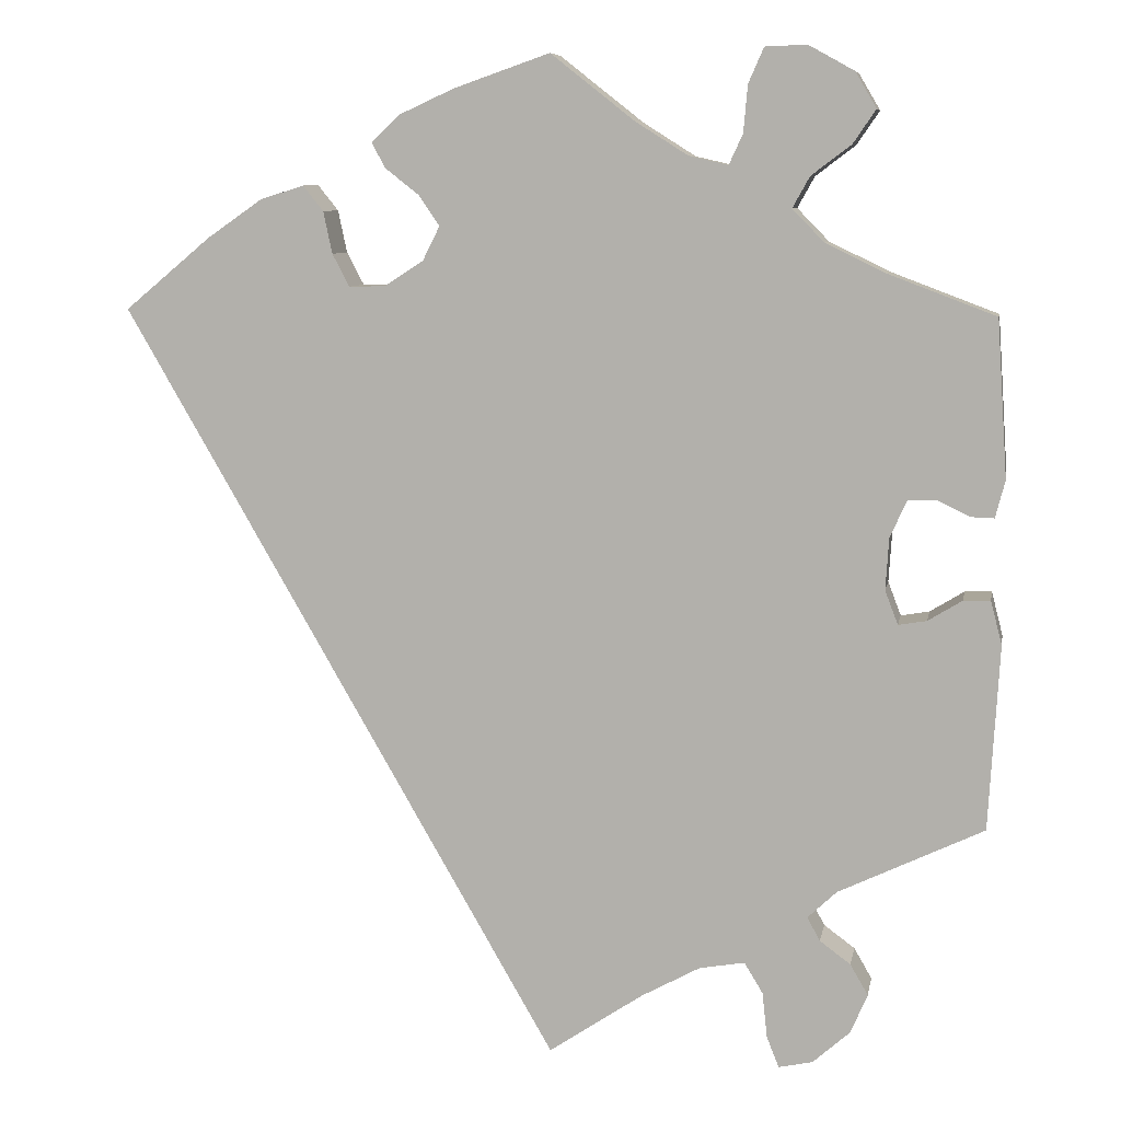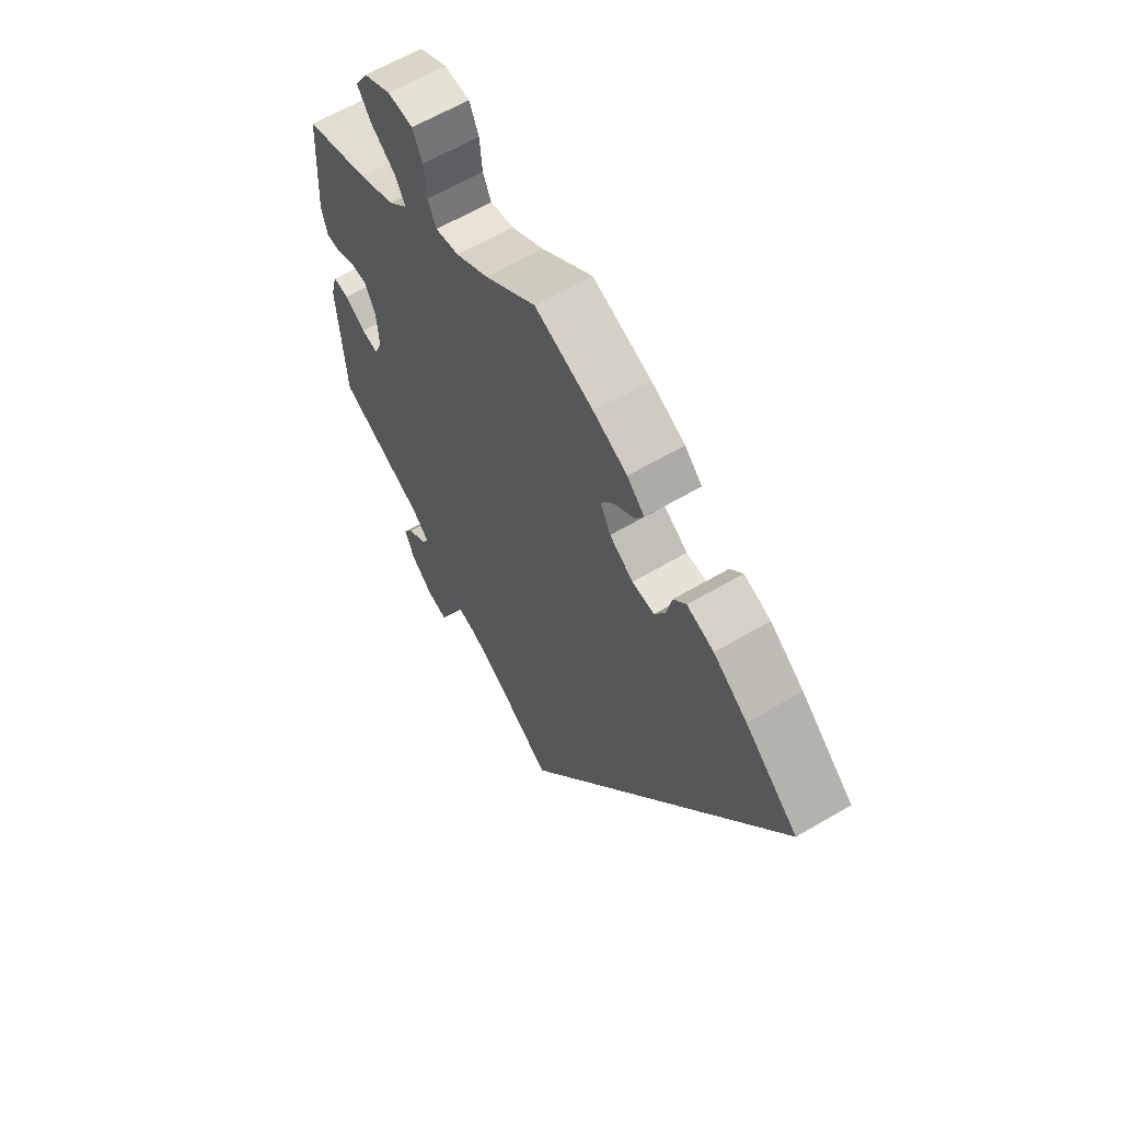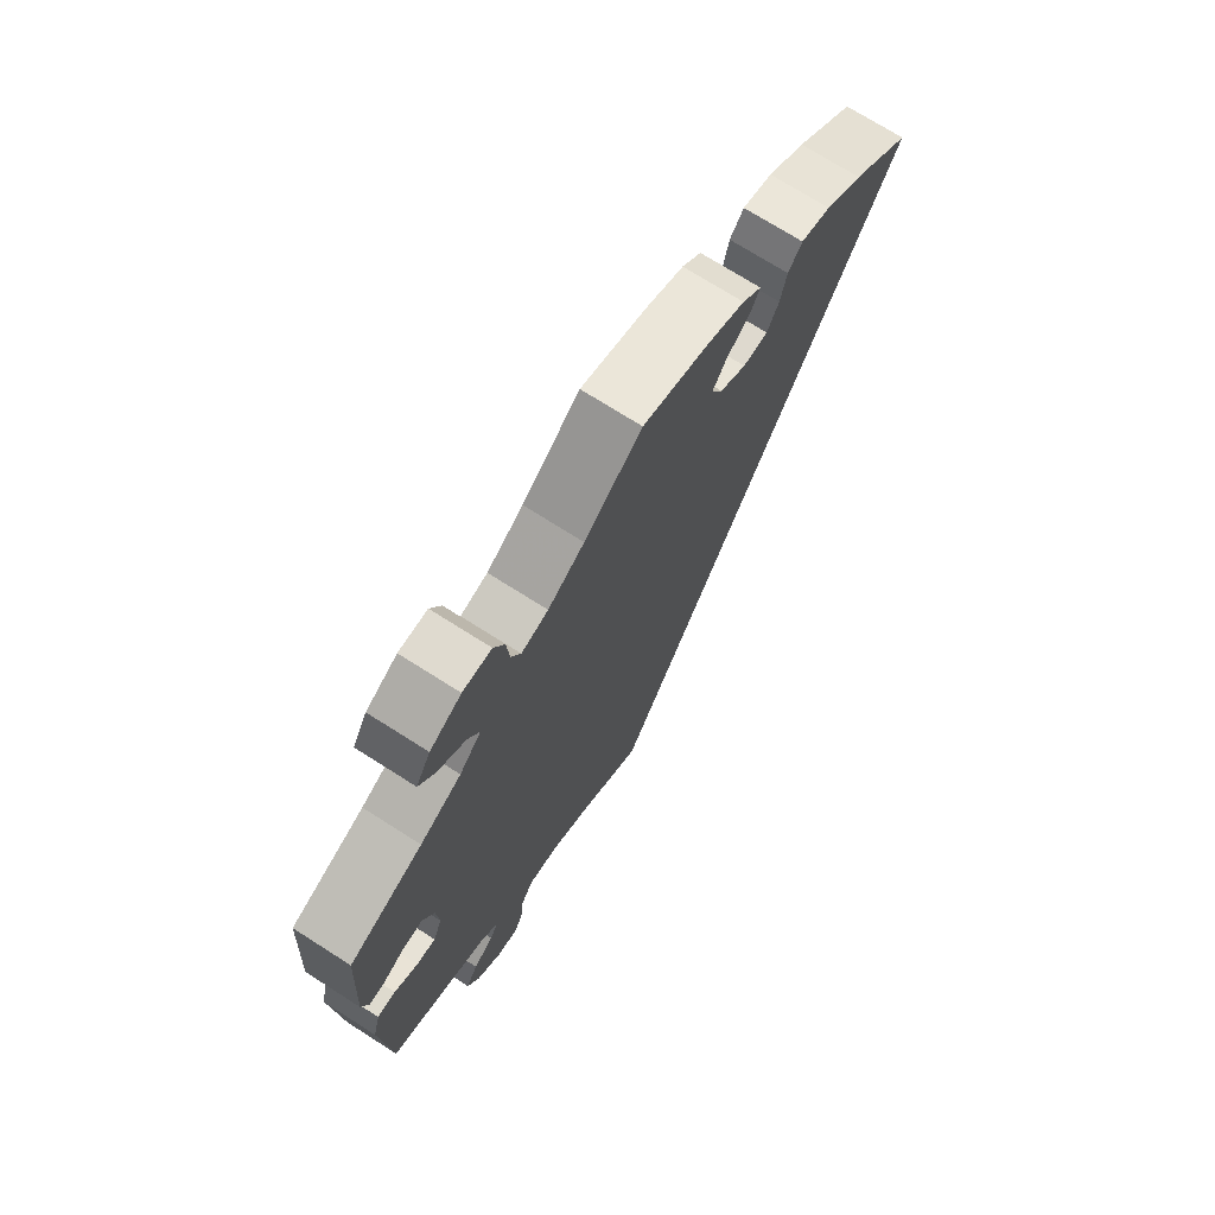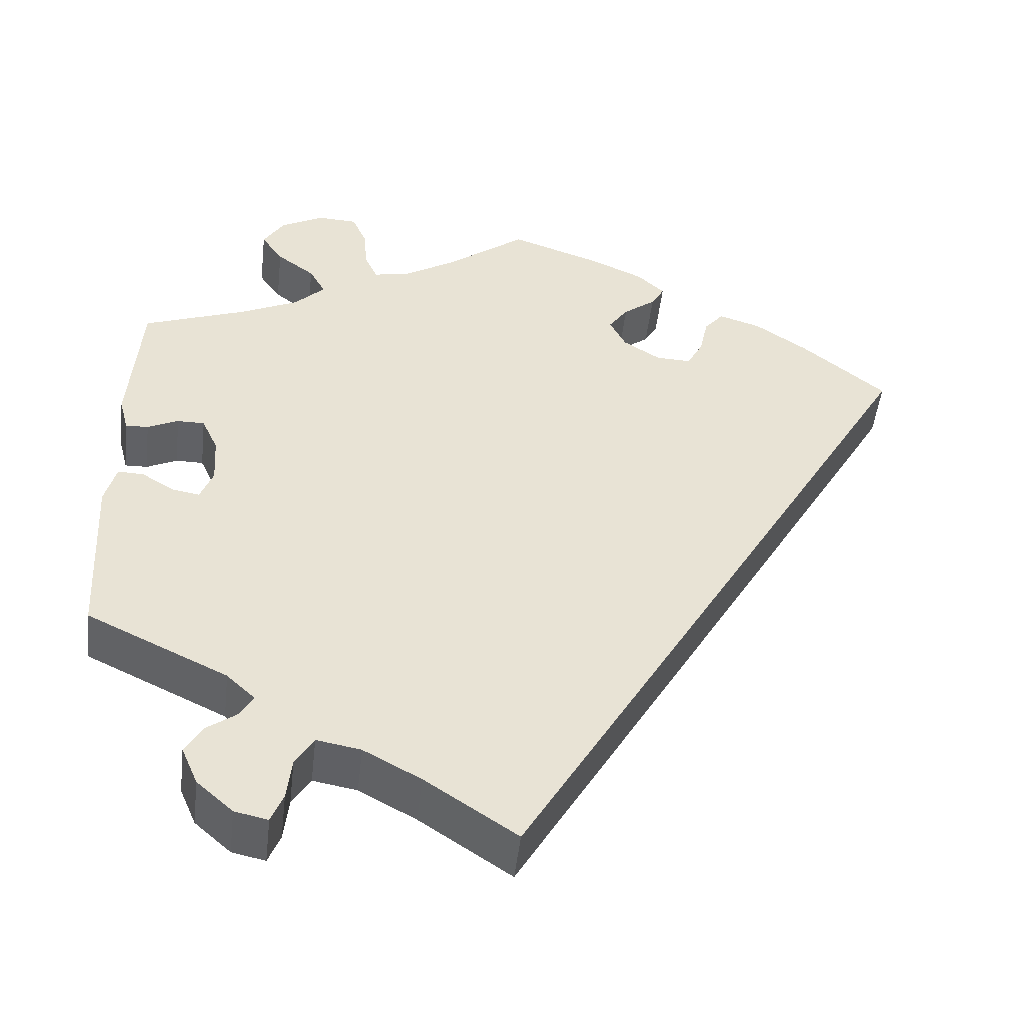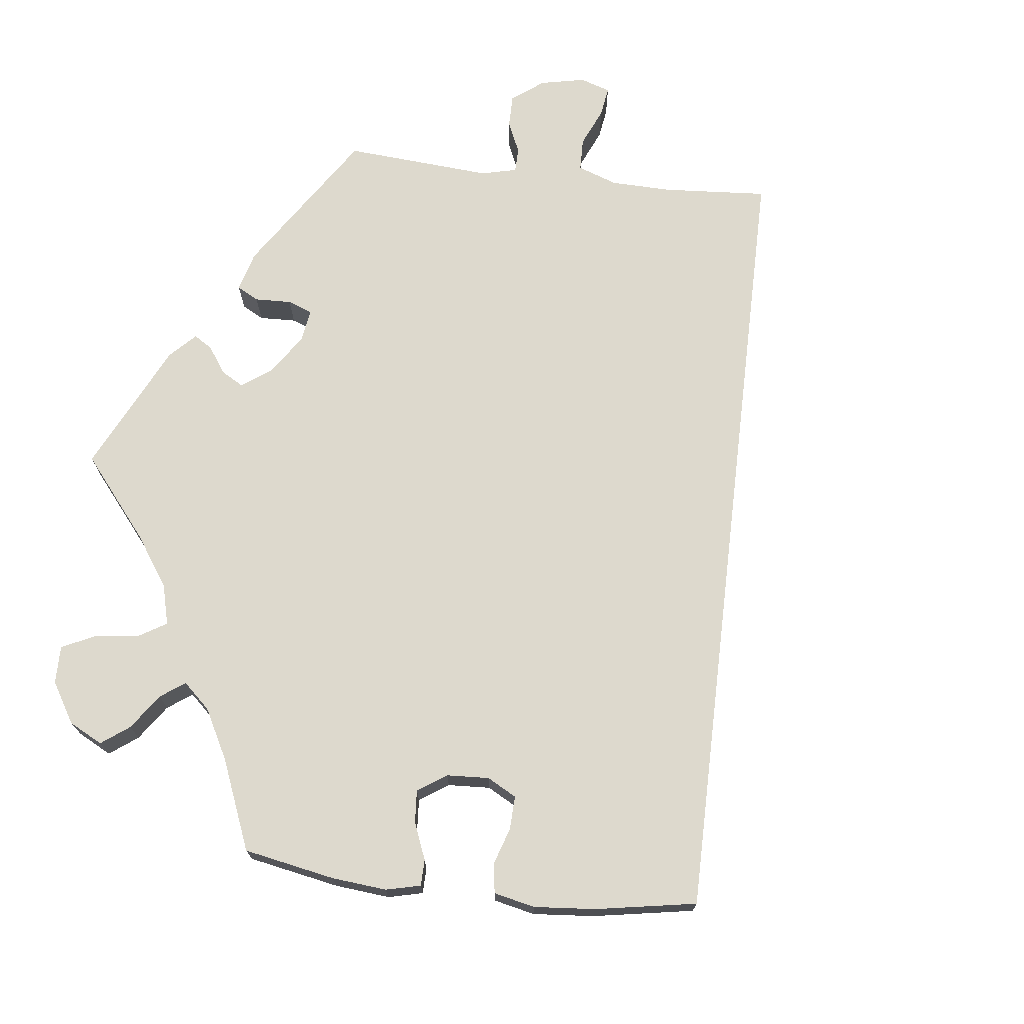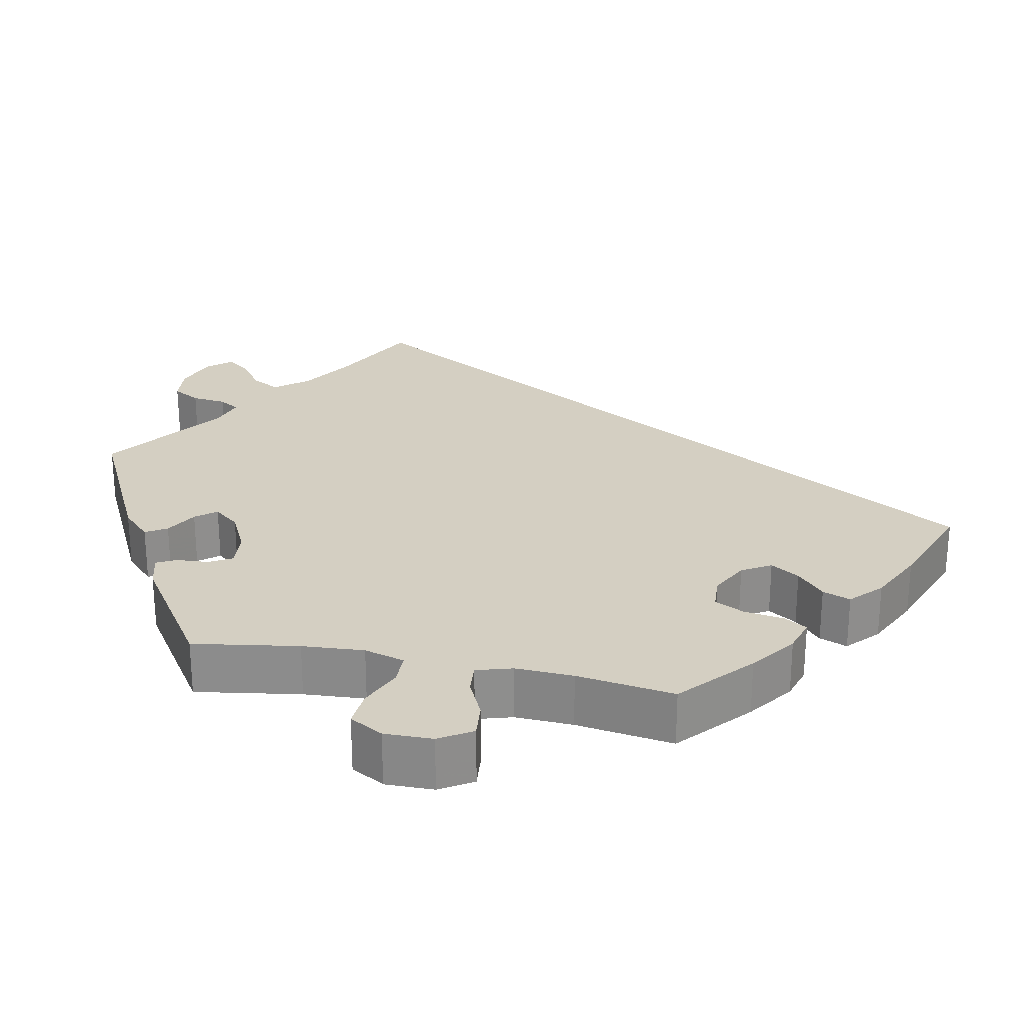
<metadata>
{"format":"obj","ext":"obj","renderer":"f3d","projection":"perspective","resolution":1024,"background":"white","views":[{"elev":8.3,"azim":-169.7,"up":"+Z"},{"elev":62.8,"azim":59.3,"up":"+Z"},{"elev":72.9,"azim":-57.6,"up":"+Z"},{"elev":-50.0,"azim":-6.5,"up":"+Z"},{"elev":71.9,"azim":36.7,"up":"+Y"},{"elev":25.5,"azim":-18.3,"up":"+Y"}]}
</metadata>
<code>
v -0.289 0.07 -0.624
v 0.186 0.07 0.548
v -0.503 0.07 -0.029
v -0.168 0.07 0.498
v -0.103 0.07 0.539
v -0.331 0.07 -0.615
v 0.537 0.07 0.31
v 0.362 0.07 0.446
v -0.377 0.07 -0.574
v -0.55 0.07 -0.082
v -0.364 0.07 0.596
v -0.245 0.07 -0.492
v -0.55 0.07 0.117
v -0.331 0.07 0.396
v 0.137 0.07 0.414
v -0.461 0.07 -0.055
v -0.292 0.07 0.436
v -0.398 0.07 -0.525
v -0.47 0.07 0.091
v -0.538 0.07 0.071
v 0 0.07 0.62
v -0.435 0.07 0.091
v -0.116 0.07 -0.542
v 0.162 0.07 0.451
v -0.39 0.07 0.552
v -0.338 0.07 -0.459
v -0.233 0.07 0.524
v 0.158 0.07 0.372
v -0.414 0.07 0.045
v -0.189 0.07 -0.502
v -0.41 0.07 -0.019
v 0.283 0.07 0.432
v -0.426 0.07 -0.061
v -0.537 0.07 0.31
v 0.43 0.07 0.399
v 0.204 0.07 0.484
v -0.257 0.07 0.625
v -0.268 0.07 -0.53
v 0.251 0.07 0.34
v 0.272 0.07 0.38
v 0 0.07 -0.62
v -0.322 0.07 -0.43
v 0.308 0.07 0.463
v -0.358 0.07 -0.396
v -0.536 0.07 -0.028
v -0.274 0.07 -0.586
v -0.376 0.07 -0.487
v -0.238 0.07 0.582
v -0.313 0.07 0.474
v -0.405 0.07 0.36
v -0.537 0.07 -0.31
v -0.362 0.07 0.511
v -0.216 0.07 0.487
v 0.221 0.07 0.515
v -0.308 0.07 0.627
v 0.206 0.07 0.341
v 0.118 0.07 0.579
v -0.509 0.07 0.072
v -0.289 -0 -0.624
v 0.186 -0 0.548
v -0.503 -0 -0.029
v -0.168 -0 0.498
v -0.103 -0 0.539
v -0.331 -0 -0.615
v 0.537 -0 0.31
v 0.362 -0 0.446
v -0.377 -0 -0.574
v -0.55 -0 -0.082
v -0.364 -0 0.596
v -0.245 -0 -0.492
v -0.55 -0 0.117
v -0.331 -0 0.396
v 0.137 -0 0.414
v -0.461 -0 -0.055
v -0.292 -0 0.436
v -0.398 -0 -0.525
v -0.47 -0 0.091
v -0.538 -0 0.071
v 0 -0 0.62
v -0.435 -0 0.091
v -0.116 -0 -0.542
v 0.162 -0 0.451
v -0.39 -0 0.552
v -0.338 -0 -0.459
v -0.233 -0 0.524
v 0.158 -0 0.372
v -0.414 -0 0.045
v -0.189 -0 -0.502
v -0.41 -0 -0.019
v 0.283 -0 0.432
v -0.426 -0 -0.061
v -0.537 -0 0.31
v 0.43 -0 0.399
v 0.204 -0 0.484
v -0.257 -0 0.625
v -0.268 -0 -0.53
v 0.251 -0 0.34
v 0.272 -0 0.38
v 0 -0 -0.62
v -0.322 -0 -0.43
v 0.308 -0 0.463
v -0.358 -0 -0.396
v -0.536 -0 -0.028
v -0.274 -0 -0.586
v -0.376 -0 -0.487
v -0.238 -0 0.582
v -0.313 -0 0.474
v -0.405 -0 0.36
v -0.537 -0 -0.31
v -0.362 -0 0.511
v -0.216 -0 0.487
v 0.221 -0 0.515
v -0.308 -0 0.627
v 0.206 -0 0.341
v 0.118 -0 0.579
v -0.509 -0 0.072
f 5 21 57 2
f 4 5 2 54
f 53 4 54 36
f 55 37 48 27
f 55 27 53
f 11 55 53
f 49 52 25 11
f 17 49 11 53
f 14 17 53 36
f 20 13 34 50
f 19 58 20 50
f 22 19 50 14
f 29 22 14 36
f 10 45 3 16
f 44 51 10 16
f 42 44 16 33
f 9 18 47 26
f 9 26 42
f 6 9 42
f 38 46 1 6
f 12 38 6 42
f 30 12 42 33
f 35 7 41 23
f 40 32 43 8
f 39 40 8 35
f 29 36 24
f 31 29 24 15
f 39 35 23 30
f 56 39 30 33
f 28 56 33 31
f 15 28 31
f 60 115 79 63
f 112 60 63 62
f 94 112 62 111
f 85 106 95 113
f 111 85 113
f 111 113 69
f 69 83 110 107
f 111 69 107 75
f 94 111 75 72
f 108 92 71 78
f 108 78 116 77
f 72 108 77 80
f 94 72 80 87
f 74 61 103 68
f 74 68 109 102
f 91 74 102 100
f 84 105 76 67
f 100 84 67
f 100 67 64
f 64 59 104 96
f 100 64 96 70
f 91 100 70 88
f 81 99 65 93
f 66 101 90 98
f 93 66 98 97
f 82 94 87
f 73 82 87 89
f 88 81 93 97
f 91 88 97 114
f 89 91 114 86
f 89 86 73
f 57 115 60 2
f 2 60 112 54
f 54 112 94 36
f 36 94 82 24
f 24 82 73 15
f 15 73 86 28
f 28 86 114 56
f 56 114 97 39
f 39 97 98 40
f 40 98 90 32
f 32 90 101 43
f 43 101 66 8
f 8 66 93 35
f 35 93 65 7
f 7 65 99 41
f 41 99 81 23
f 23 81 88 30
f 30 88 70 12
f 12 70 96 38
f 38 96 104 46
f 46 104 59 1
f 1 59 64 6
f 6 64 67 9
f 9 67 76 18
f 18 76 105 47
f 47 105 84 26
f 26 84 100 42
f 42 100 102 44
f 44 102 109 51
f 51 109 68 10
f 10 68 103 45
f 45 103 61 3
f 3 61 74 16
f 16 74 91 33
f 33 91 89 31
f 31 89 87 29
f 29 87 80 22
f 22 80 77 19
f 19 77 116 58
f 58 116 78 20
f 20 78 71 13
f 13 71 92 34
f 34 92 108 50
f 50 108 72 14
f 14 72 75 17
f 17 75 107 49
f 49 107 110 52
f 52 110 83 25
f 25 83 69 11
f 11 69 113 55
f 55 113 95 37
f 37 95 106 48
f 48 106 85 27
f 27 85 111 53
f 53 111 62 4
f 4 62 63 5
f 5 63 79 21
f 21 79 115 57

</code>
